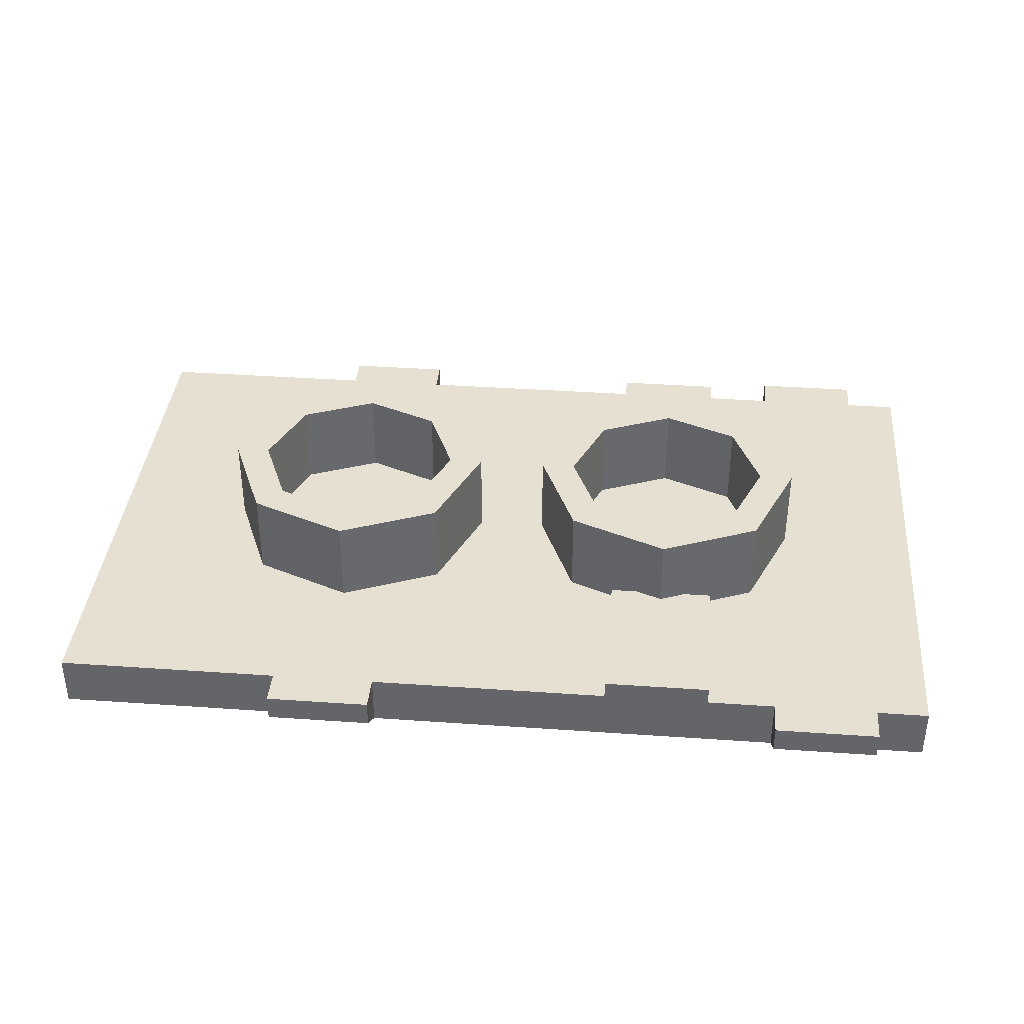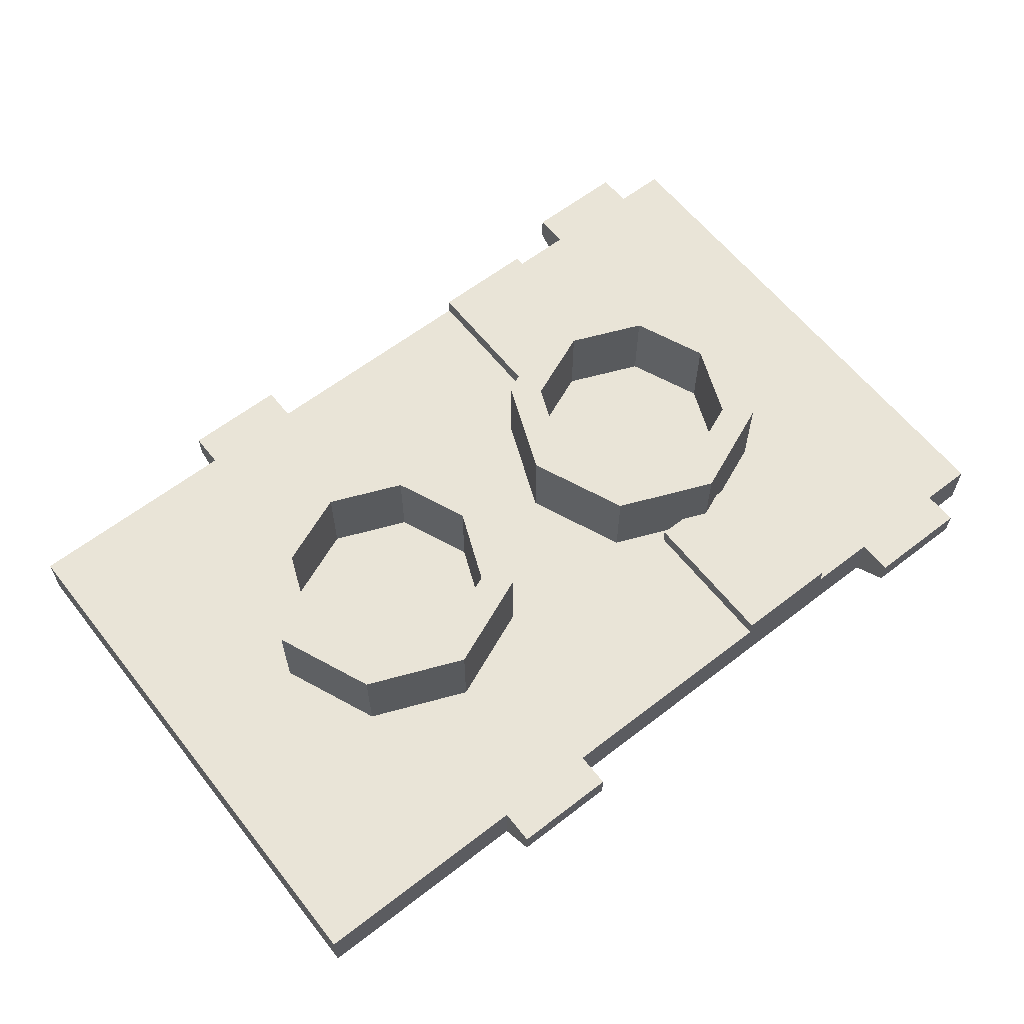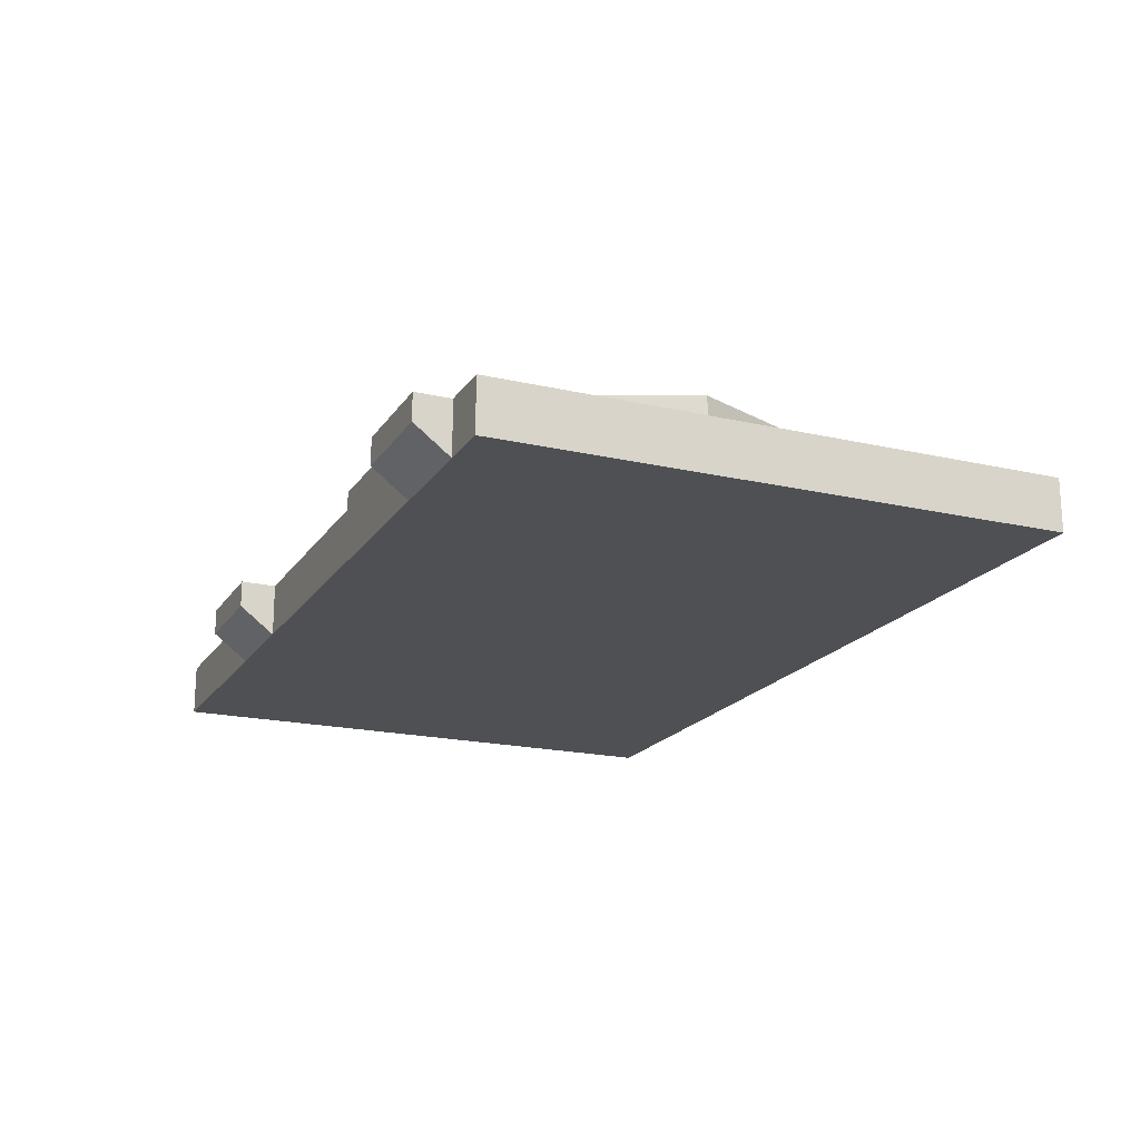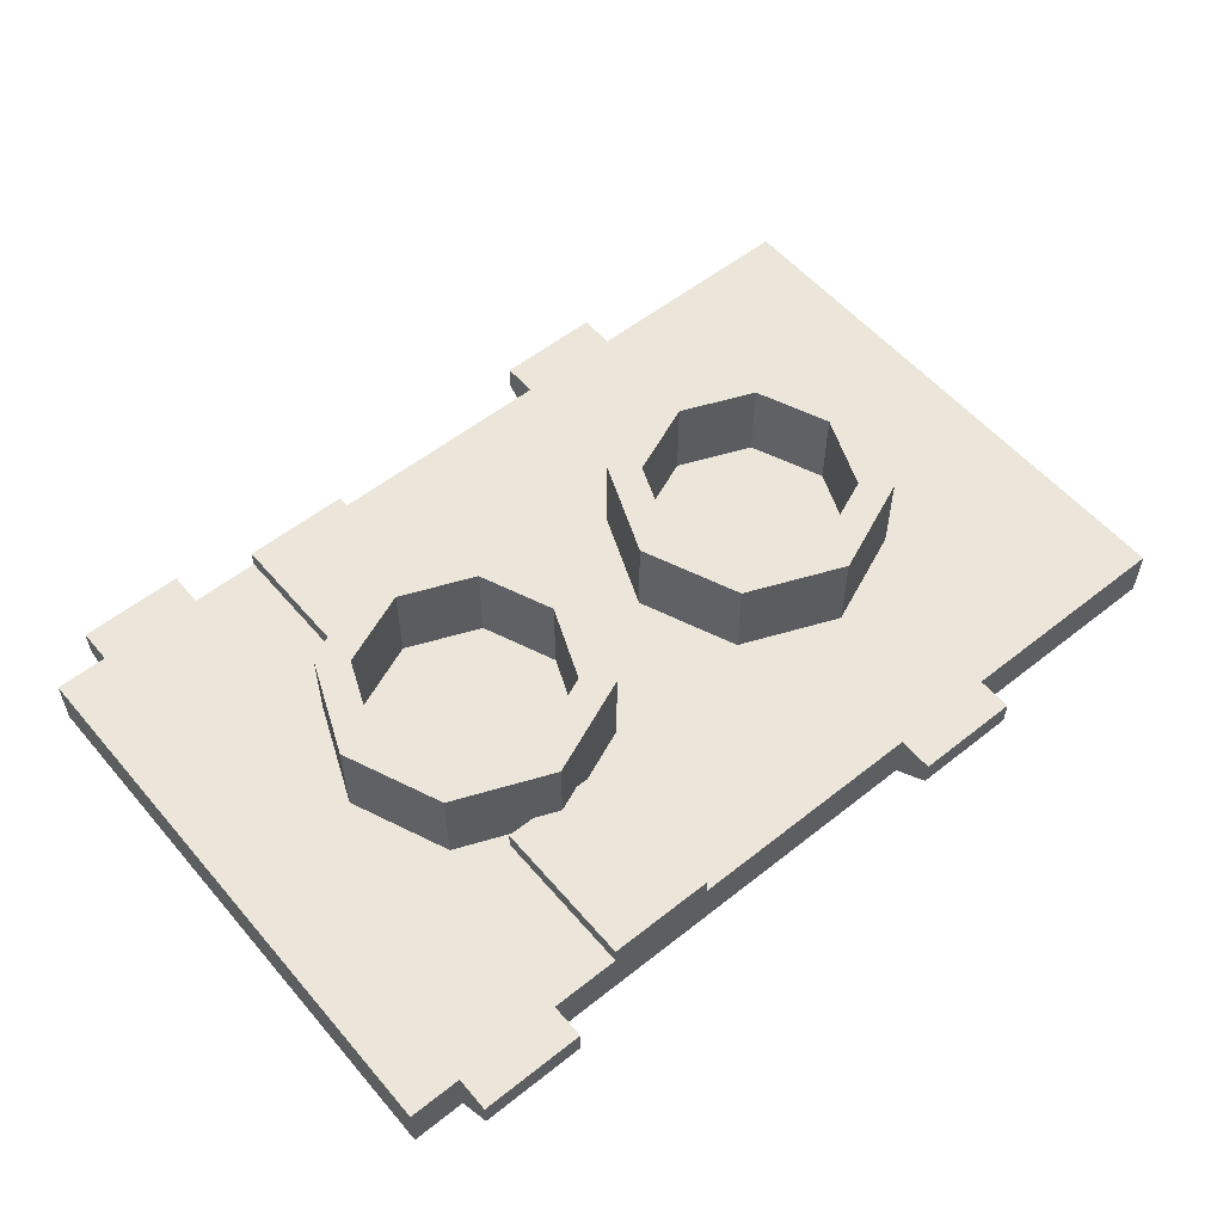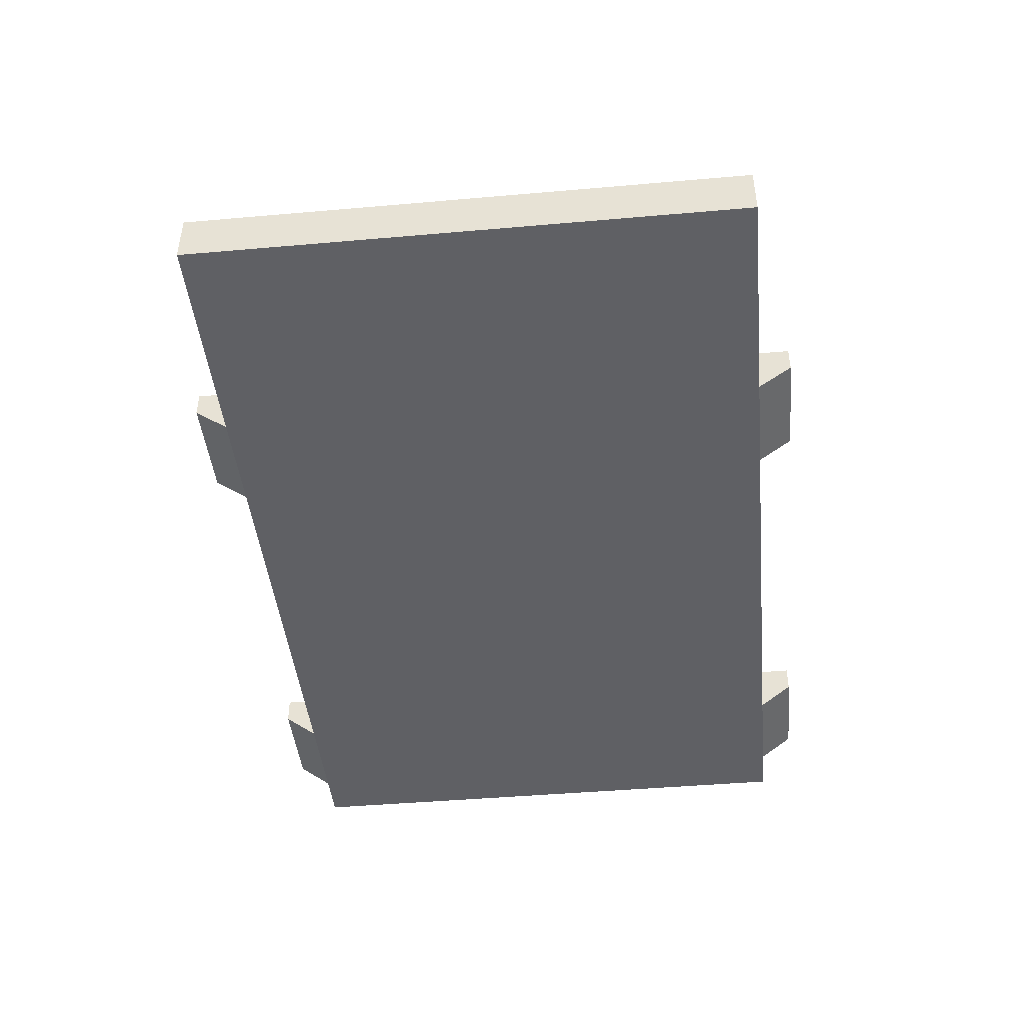
<metadata>
{"format":"obj","ext":"obj","renderer":"f3d","projection":"perspective","resolution":1024,"background":"white","views":[{"elev":37.8,"azim":5.1,"up":"+Y"},{"elev":61.2,"azim":-38.2,"up":"+Y"},{"elev":-19.0,"azim":66.4,"up":"+Y"},{"elev":55.7,"azim":140.2,"up":"+Y"},{"elev":-44.7,"azim":-84.2,"up":"+Y"}]}
</metadata>
<code>
v -0.35 -0.325 0.9
v -0.35 -0.4 0.8
v -0.35 -0.25 0.8
v -0.35 -0.25 0.9
v -0.65 -0.25 0.9
v -0.65 -0.325 0.9
v -0.35 -0.325 0.9
v -0.35 -0.25 0.9
v -0.35 -0.325 0.9
v -0.65 -0.325 0.9
v -0.65 -0.4 0.8
v -0.35 -0.4 0.8
v -0.65 -0.25 0.8
v -0.65 -0.4 0.8
v -0.65 -0.325 0.9
v -0.65 -0.25 0.9
v -0.65 -0.25 0.9
v -0.35 -0.25 0.9
v -0.35 -0.25 0.8
v -0.65 -0.25 0.8
v 1.15 -0.325 0.9
v 1.15 -0.4 0.8
v 1.15 -0.25 0.8
v 1.15 -0.25 0.9
v 0.85 -0.25 0.9
v 0.85 -0.325 0.9
v 1.15 -0.325 0.9
v 1.15 -0.25 0.9
v 1.15 -0.325 0.9
v 0.85 -0.325 0.9
v 0.85 -0.4 0.8
v 1.15 -0.4 0.8
v 0.85 -0.25 0.8
v 0.85 -0.4 0.8
v 0.85 -0.325 0.9
v 0.85 -0.25 0.9
v 0.85 -0.25 0.9
v 1.15 -0.25 0.9
v 1.15 -0.25 0.8
v 0.85 -0.25 0.8
v -1.3 -0.25 0.8
v -1.3 -0.4 0.8
v -0.65 -0.4 0.8
v -0.65 -0.25 0.8
v 0.85 -0.25 0.8
v -0.35 -0.25 0.8
v -0.35 -0.4 0.8
v 0.85 -0.4 0.8
v 1.15 -0.25 0.8
v 1.15 -0.4 0.8
v 1.3 -0.4 0.8
v 1.3 -0.25 0.8
v -0.35 -0.25 -0.8
v -0.35 -0.4 -0.8
v -0.35 -0.325 -0.9
v -0.35 -0.25 -0.9
v -0.65 -0.25 -0.9
v -0.35 -0.25 -0.9
v -0.35 -0.325 -0.9
v -0.65 -0.325 -0.9
v -0.35 -0.4 -0.8
v -0.65 -0.4 -0.8
v -0.65 -0.325 -0.9
v -0.35 -0.325 -0.9
v -0.65 -0.325 -0.9
v -0.65 -0.4 -0.8
v -0.65 -0.25 -0.8
v -0.65 -0.25 -0.9
v -0.65 -0.25 -0.8
v -0.35 -0.25 -0.8
v -0.35 -0.25 -0.9
v -0.65 -0.25 -0.9
v 1.15 -0.25 -0.8
v 1.15 -0.4 -0.8
v 1.15 -0.325 -0.9
v 1.15 -0.25 -0.9
v 0.85 -0.25 -0.9
v 1.15 -0.25 -0.9
v 1.15 -0.325 -0.9
v 0.85 -0.325 -0.9
v 1.15 -0.4 -0.8
v 0.85 -0.4 -0.8
v 0.85 -0.325 -0.9
v 1.15 -0.325 -0.9
v 0.85 -0.325 -0.9
v 0.85 -0.4 -0.8
v 0.85 -0.25 -0.8
v 0.85 -0.25 -0.9
v 0.85 -0.25 -0.8
v 1.15 -0.25 -0.8
v 1.15 -0.25 -0.9
v 0.85 -0.25 -0.9
v -0.65 -0.25 -0.8
v -0.65 -0.4 -0.8
v -1.3 -0.4 -0.8
v -1.3 -0.25 -0.8
v 0.85 -0.4 -0.8
v -0.35 -0.4 -0.8
v -0.35 -0.25 -0.8
v 0.85 -0.25 -0.8
v 1.3 -0.25 -0.8
v 1.3 -0.4 -0.8
v 1.15 -0.4 -0.8
v 1.15 -0.25 -0.8
v 1.3 -0.25 0.8
v 1.3 -0.4 0.8
v 1.3 -0.4 -0.8
v 1.3 -0.25 -0.8
v -1.3 -0.25 -0.8
v -1.3 -0.4 -0.8
v -1.3 -0.4 0.8
v -1.3 -0.25 0.8
v -1.3 -0.4 0.8
v -1.3 -0.4 -0.8
v 1.3 -0.4 -0.8
v 1.3 -0.4 0.8
v 0.2879 0 0.2121
v 0.2 0 0
v 0.2 -0.25 0
v 0.2879 -0.25 0.2121
v 0.5 0 0.3
v 0.2879 0 0.2121
v 0.2879 -0.25 0.2121
v 0.5 -0.25 0.3
v 0.7121 0 0.2121
v 0.5 0 0.3
v 0.5 -0.25 0.3
v 0.7121 -0.25 0.2121
v 0.8 0 0
v 0.7121 0 0.2121
v 0.7121 -0.25 0.2121
v 0.8 -0.25 0
v 0.7121 0 -0.2121
v 0.8 0 0
v 0.8 -0.25 0
v 0.7121 -0.25 -0.2121
v 0.5 0 -0.3
v 0.7121 0 -0.2121
v 0.7121 -0.25 -0.2121
v 0.5 -0.25 -0.3
v 0.2879 0 -0.2121
v 0.5 0 -0.3
v 0.5 -0.25 -0.3
v 0.2879 -0.25 -0.2121
v 0.2 0 0
v 0.2879 0 -0.2121
v 0.2879 -0.25 -0.2121
v 0.2 -0.25 0
v 0.2172 0 0.2828
v 0.1 0 0
v 0.1 -0.25 0
v 0.2172 -0.25 0.2828
v 0.5 0 0.4
v 0.2172 0 0.2828
v 0.2172 -0.25 0.2828
v 0.5 -0.25 0.4
v 0.7828 0 0.2828
v 0.5 0 0.4
v 0.5 -0.25 0.4
v 0.7828 -0.25 0.2828
v 0.9 0 0
v 0.7828 0 0.2828
v 0.7828 -0.25 0.2828
v 0.9 -0.25 0
v 0.7828 0 -0.2828
v 0.9 0 0
v 0.9 -0.25 0
v 0.7828 -0.25 -0.2828
v 0.5 0 -0.4
v 0.7828 0 -0.2828
v 0.7828 -0.25 -0.2828
v 0.5 -0.25 -0.4
v 0.2172 0 -0.2828
v 0.5 0 -0.4
v 0.5 -0.25 -0.4
v 0.2172 -0.25 -0.2828
v 0.1 0 0
v 0.2172 0 -0.2828
v 0.2172 -0.25 -0.2828
v 0.1 -0.25 0
v 0.1 0 0
v 0.2172 0 0.2828
v 0.2879 0 0.2121
v 0.2 0 0
v 0.2172 0 0.2828
v 0.5 0 0.4
v 0.5 0 0.3
v 0.2879 0 0.2121
v 0.5 0 0.4
v 0.7828 0 0.2828
v 0.7121 0 0.2121
v 0.5 0 0.3
v 0.7828 0 0.2828
v 0.9 0 0
v 0.8 0 0
v 0.7121 0 0.2121
v 0.9 0 0
v 0.7828 0 -0.2828
v 0.7121 0 -0.2121
v 0.8 0 0
v 0.7828 0 -0.2828
v 0.5 0 -0.4
v 0.5 0 -0.3
v 0.7121 0 -0.2121
v 0.5 0 -0.4
v 0.2172 0 -0.2828
v 0.2879 0 -0.2121
v 0.5 0 -0.3
v 0.2172 0 -0.2828
v 0.1 0 0
v 0.2 0 0
v 0.2879 0 -0.2121
v -0.7121 0 0.2121
v -0.8 0 0
v -0.8 -0.25 0
v -0.7121 -0.25 0.2121
v -0.5 0 0.3
v -0.7121 0 0.2121
v -0.7121 -0.25 0.2121
v -0.5 -0.25 0.3
v -0.2879 0 0.2121
v -0.5 0 0.3
v -0.5 -0.25 0.3
v -0.2879 -0.25 0.2121
v -0.2 0 0
v -0.2879 0 0.2121
v -0.2879 -0.25 0.2121
v -0.2 -0.25 0
v -0.2879 0 -0.2121
v -0.2 0 0
v -0.2 -0.25 0
v -0.2879 -0.25 -0.2121
v -0.5 0 -0.3
v -0.2879 0 -0.2121
v -0.2879 -0.25 -0.2121
v -0.5 -0.25 -0.3
v -0.7121 0 -0.2121
v -0.5 0 -0.3
v -0.5 -0.25 -0.3
v -0.7121 -0.25 -0.2121
v -0.8 0 0
v -0.7121 0 -0.2121
v -0.7121 -0.25 -0.2121
v -0.8 -0.25 0
v -0.7828 0 0.2828
v -0.9 0 0
v -0.9 -0.25 0
v -0.7828 -0.25 0.2828
v -0.5 0 0.4
v -0.7828 0 0.2828
v -0.7828 -0.25 0.2828
v -0.5 -0.25 0.4
v -0.2172 0 0.2828
v -0.5 0 0.4
v -0.5 -0.25 0.4
v -0.2172 -0.25 0.2828
v -0.1 0 0
v -0.2172 0 0.2828
v -0.2172 -0.25 0.2828
v -0.1 -0.25 0
v -0.2172 0 -0.2828
v -0.1 0 0
v -0.1 -0.25 0
v -0.2172 -0.25 -0.2828
v -0.5 0 -0.4
v -0.2172 0 -0.2828
v -0.2172 -0.25 -0.2828
v -0.5 -0.25 -0.4
v -0.7828 0 -0.2828
v -0.5 0 -0.4
v -0.5 -0.25 -0.4
v -0.7828 -0.25 -0.2828
v -0.9 0 0
v -0.7828 0 -0.2828
v -0.7828 -0.25 -0.2828
v -0.9 -0.25 0
v -0.9 0 0
v -0.7828 0 0.2828
v -0.7121 0 0.2121
v -0.8 0 0
v -0.7828 0 0.2828
v -0.5 0 0.4
v -0.5 0 0.3
v -0.7121 0 0.2121
v -0.5 0 0.4
v -0.2172 0 0.2828
v -0.2879 0 0.2121
v -0.5 0 0.3
v -0.2172 0 0.2828
v -0.1 0 0
v -0.2 0 0
v -0.2879 0 0.2121
v -0.1 0 0
v -0.2172 0 -0.2828
v -0.2879 0 -0.2121
v -0.2 0 0
v -0.2172 0 -0.2828
v -0.5 0 -0.4
v -0.5 0 -0.3
v -0.2879 0 -0.2121
v -0.5 0 -0.4
v -0.7828 0 -0.2828
v -0.7121 0 -0.2121
v -0.5 0 -0.3
v -0.7828 0 -0.2828
v -0.9 0 0
v -0.8 0 0
v -0.7121 0 -0.2121
v 0.6531 -0.2 -0.8
v 0.6531 -0.25 -0.8
v 0.3469 -0.25 -0.8
v 0.3469 -0.2 -0.8
v 0.3469 -0.2 -0.3696
v 0.3469 -0.2 -0.8
v 0.3469 -0.25 -0.8
v 0.3469 -0.25 -0.3696
v 0.3469 -0.2 -0.8
v 0.3469 -0.2 -0.3696
v 0.6531 -0.2 -0.3696
v 0.6531 -0.2 -0.8
v 0.6531 -0.25 -0.8
v 0.6531 -0.2 -0.8
v 0.6531 -0.2 -0.3696
v 0.6531 -0.25 -0.3696
v 0.3469 -0.2 0.8
v 0.3469 -0.25 0.8
v 0.6531 -0.25 0.8
v 0.6531 -0.2 0.8
v 0.3469 -0.25 0.3696
v 0.3469 -0.25 0.8
v 0.3469 -0.2 0.8
v 0.3469 -0.2 0.3696
v 0.3469 -0.2 0.3696
v 0.3469 -0.2 0.8
v 0.6531 -0.2 0.8
v 0.6531 -0.2 0.3696
v 0.6531 -0.2 0.3696
v 0.6531 -0.2 0.8
v 0.6531 -0.25 0.8
v 0.6531 -0.25 0.3696
v 1.3 -0.25 0.8
v 1.3 -0.25 -0.8
v 0.6531 -0.25 -0.8
v 0.6531 -0.25 0.8
v -1.3 -0.25 0.8
v 0.3469 -0.25 0.8
v 0.3469 -0.25 -0.8
v -1.3 -0.25 -0.8
v 0.6531 -0.25 -0.3696
v 0.3469 -0.25 -0.3696
v 0.3469 -0.25 0.3696
v 0.6531 -0.25 0.3696
g mesh1241522
f 1 2 3
f 3 4 1
g mesh1241523
f 5 6 7
f 7 8 5
g mesh1241525
f 9 10 11
f 11 12 9
f 13 14 15
f 15 16 13
g mesh1241527
f 17 18 19
f 19 20 17
f 21 22 23
f 23 24 21
g mesh1241529
f 25 26 27
f 27 28 25
g mesh1241531
f 29 30 31
f 31 32 29
f 33 34 35
f 35 36 33
g mesh1241533
f 37 38 39
f 39 40 37
g mesh1241535
f 41 42 43
f 43 44 41
g mesh1241537
f 45 46 47
f 47 48 45
g mesh1241539
f 49 50 51
f 51 52 49
f 53 54 55
f 55 56 53
g mesh1241541
f 57 58 59
f 59 60 57
g mesh1241543
f 61 62 63
f 63 64 61
f 65 66 67
f 67 68 65
g mesh1241545
f 69 70 71
f 71 72 69
f 73 74 75
f 75 76 73
g mesh1241547
f 77 78 79
f 79 80 77
g mesh1241549
f 81 82 83
f 83 84 81
f 85 86 87
f 87 88 85
g mesh1241551
f 89 90 91
f 91 92 89
g mesh1241553
f 93 94 95
f 95 96 93
g mesh1241555
f 97 98 99
f 99 100 97
g mesh1241557
f 101 102 103
f 103 104 101
g mesh1241559
f 105 106 107
f 107 108 105
g mesh1241561
f 109 110 111
f 111 112 109
g mesh1241563
f 113 114 115
f 115 116 113
g mesh1241571
f 117 119 118
f 119 117 120
f 121 123 122
f 123 121 124
f 125 127 126
f 127 125 128
f 129 131 130
f 131 129 132
f 133 135 134
f 135 133 136
f 137 139 138
f 139 137 140
f 141 143 142
f 143 141 144
f 145 147 146
f 147 145 148
g mesh1241573
f 149 150 151
f 151 152 149
f 153 154 155
f 155 156 153
f 157 158 159
f 159 160 157
f 161 162 163
f 163 164 161
f 165 166 167
f 167 168 165
f 169 170 171
f 171 172 169
f 173 174 175
f 175 176 173
f 177 178 179
f 179 180 177
g mesh1241575
f 181 182 183
f 183 184 181
f 185 186 187
f 187 188 185
f 189 190 191
f 191 192 189
f 193 194 195
f 195 196 193
f 197 198 199
f 199 200 197
f 201 202 203
f 203 204 201
f 205 206 207
f 207 208 205
f 209 210 211
f 211 212 209
g mesh1241583
f 213 215 214
f 215 213 216
f 217 219 218
f 219 217 220
f 221 223 222
f 223 221 224
f 225 227 226
f 227 225 228
f 229 231 230
f 231 229 232
f 233 235 234
f 235 233 236
f 237 239 238
f 239 237 240
f 241 243 242
f 243 241 244
g mesh1241585
f 245 246 247
f 247 248 245
f 249 250 251
f 251 252 249
f 253 254 255
f 255 256 253
f 257 258 259
f 259 260 257
f 261 262 263
f 263 264 261
f 265 266 267
f 267 268 265
f 269 270 271
f 271 272 269
f 273 274 275
f 275 276 273
g mesh1241587
f 277 278 279
f 279 280 277
f 281 282 283
f 283 284 281
f 285 286 287
f 287 288 285
f 289 290 291
f 291 292 289
f 293 294 295
f 295 296 293
f 297 298 299
f 299 300 297
f 301 302 303
f 303 304 301
f 305 306 307
f 307 308 305
g mesh1241591
f 309 310 311
f 311 312 309
g mesh1241593
f 313 314 315
f 315 316 313
g mesh1241595
f 317 318 319
f 319 320 317
g mesh1241597
f 321 322 323
f 323 324 321
g mesh1241599
f 325 326 327
f 327 328 325
g mesh1241601
f 329 330 331
f 331 332 329
g mesh1241603
f 333 334 335
f 335 336 333
g mesh1241605
f 337 338 339
f 339 340 337
f 341 342 343
f 343 344 341
f 345 346 347
f 347 348 345
f 349 350 351
f 351 352 349

</code>
